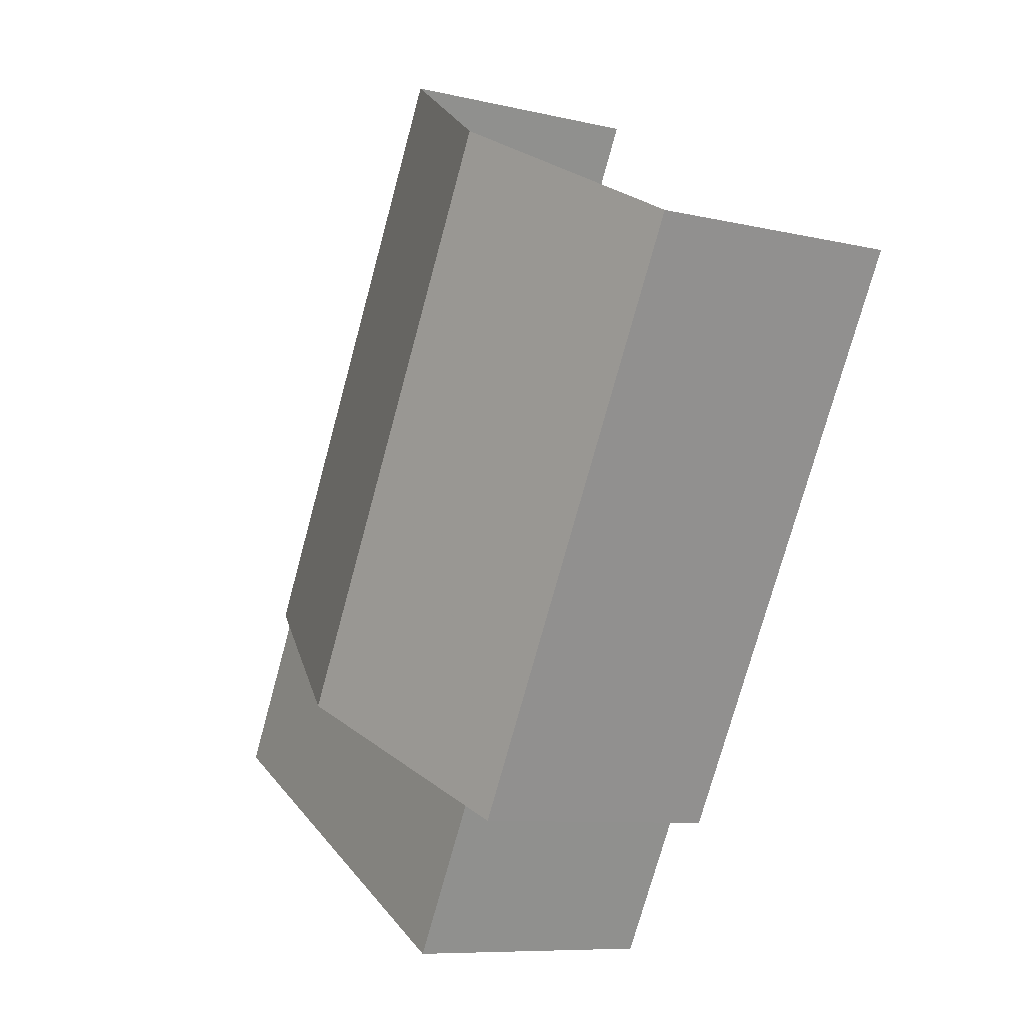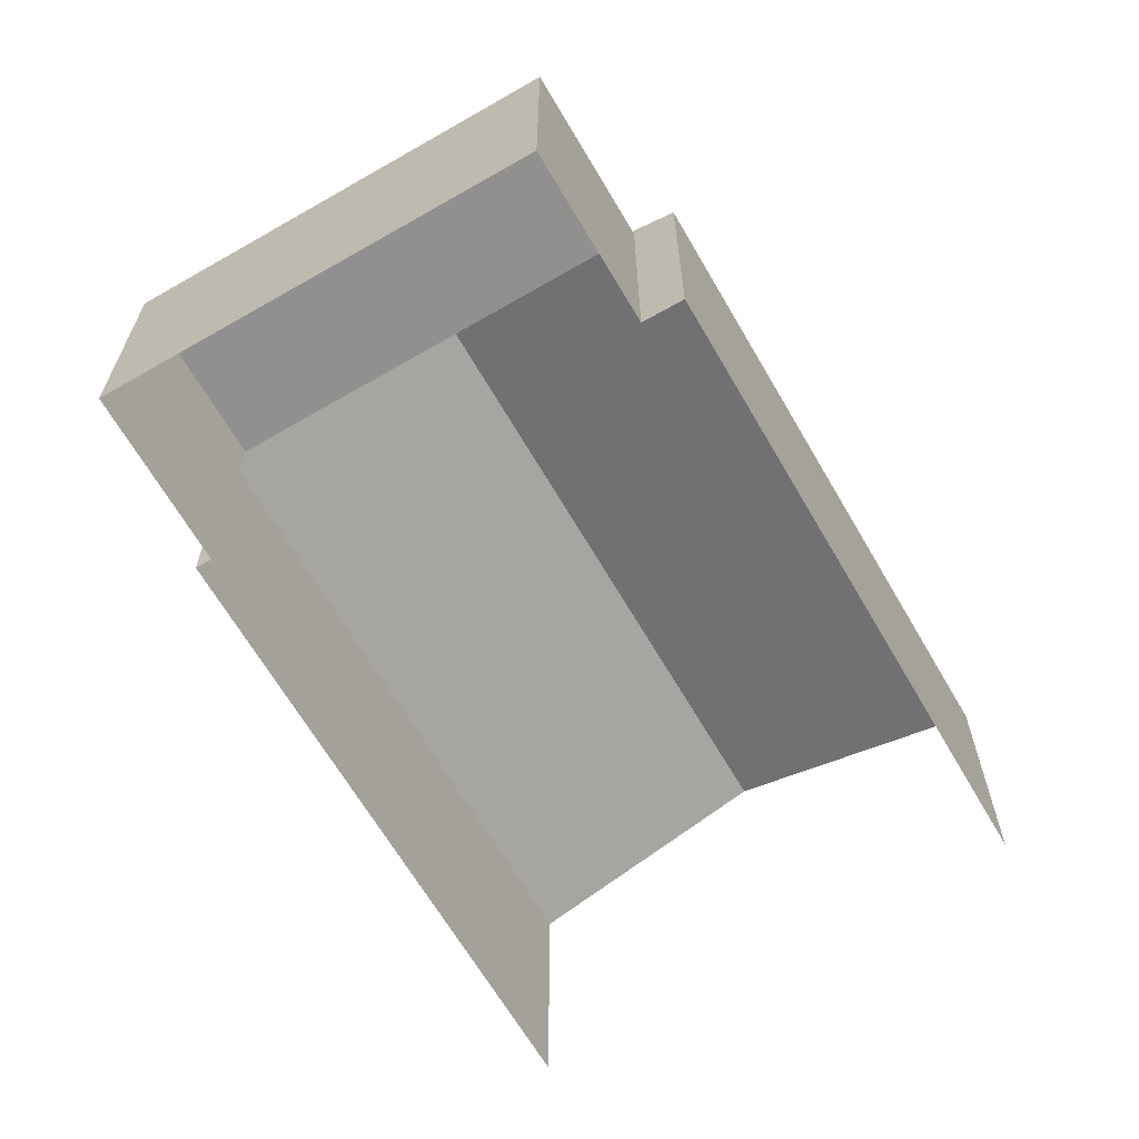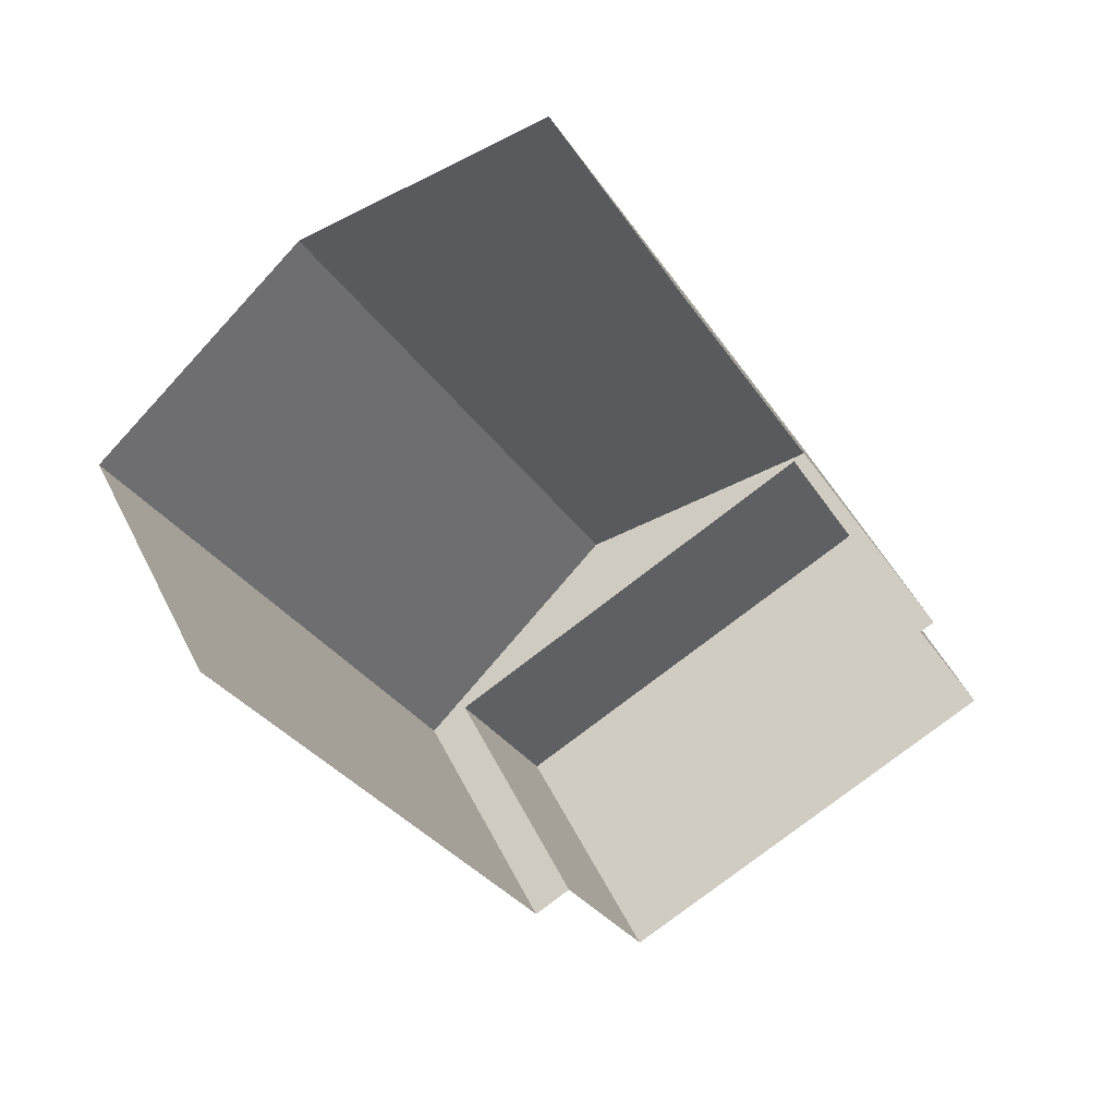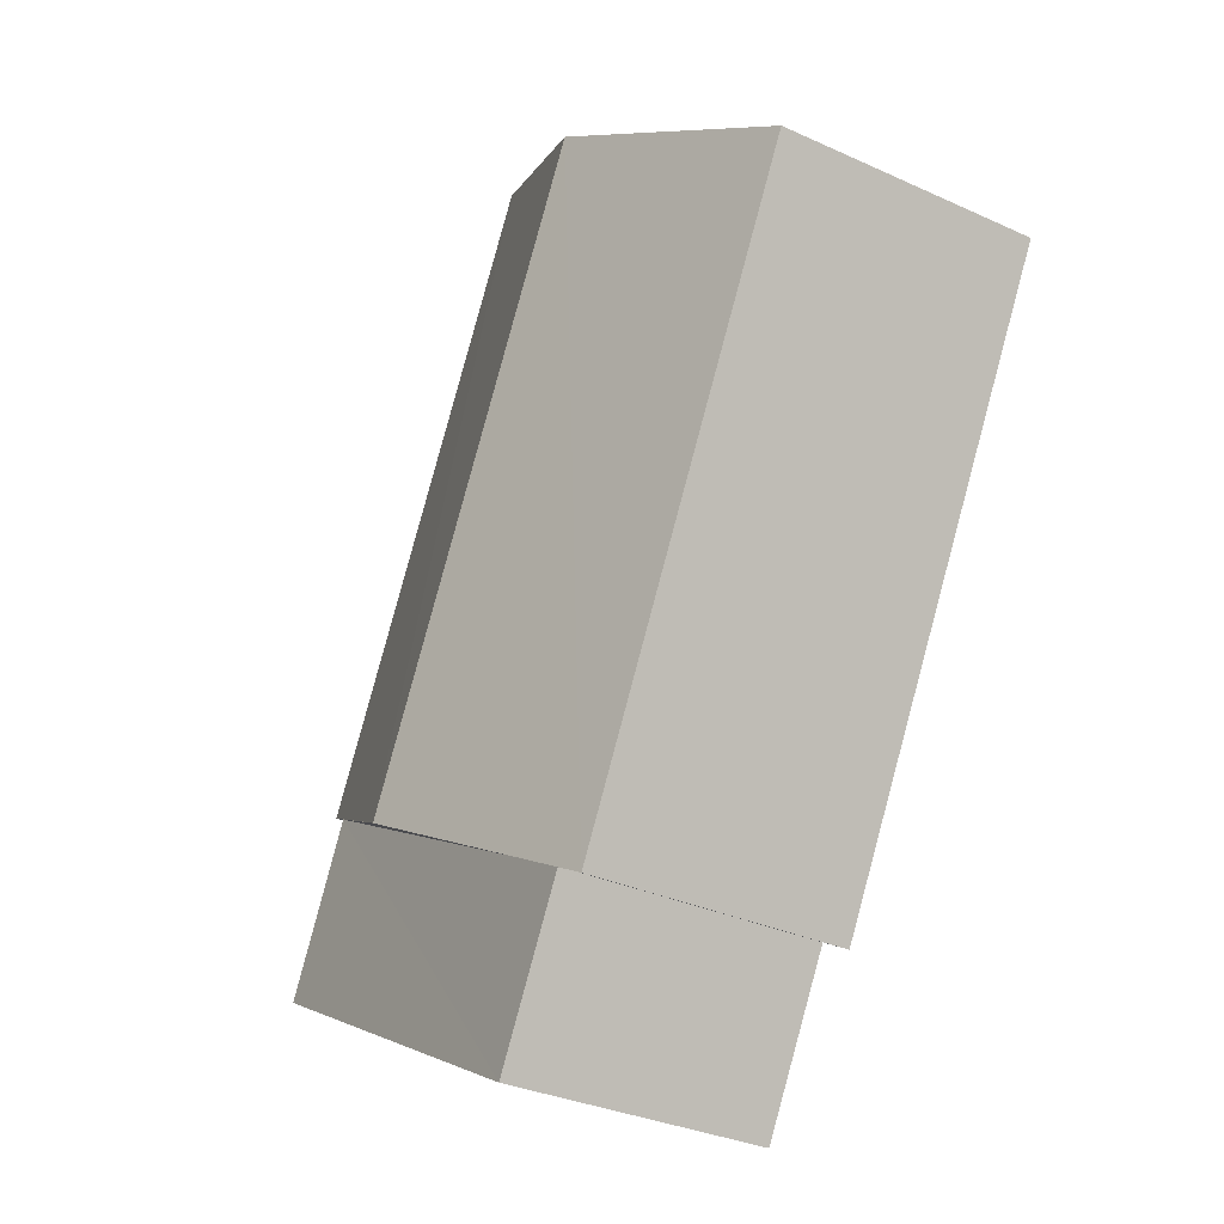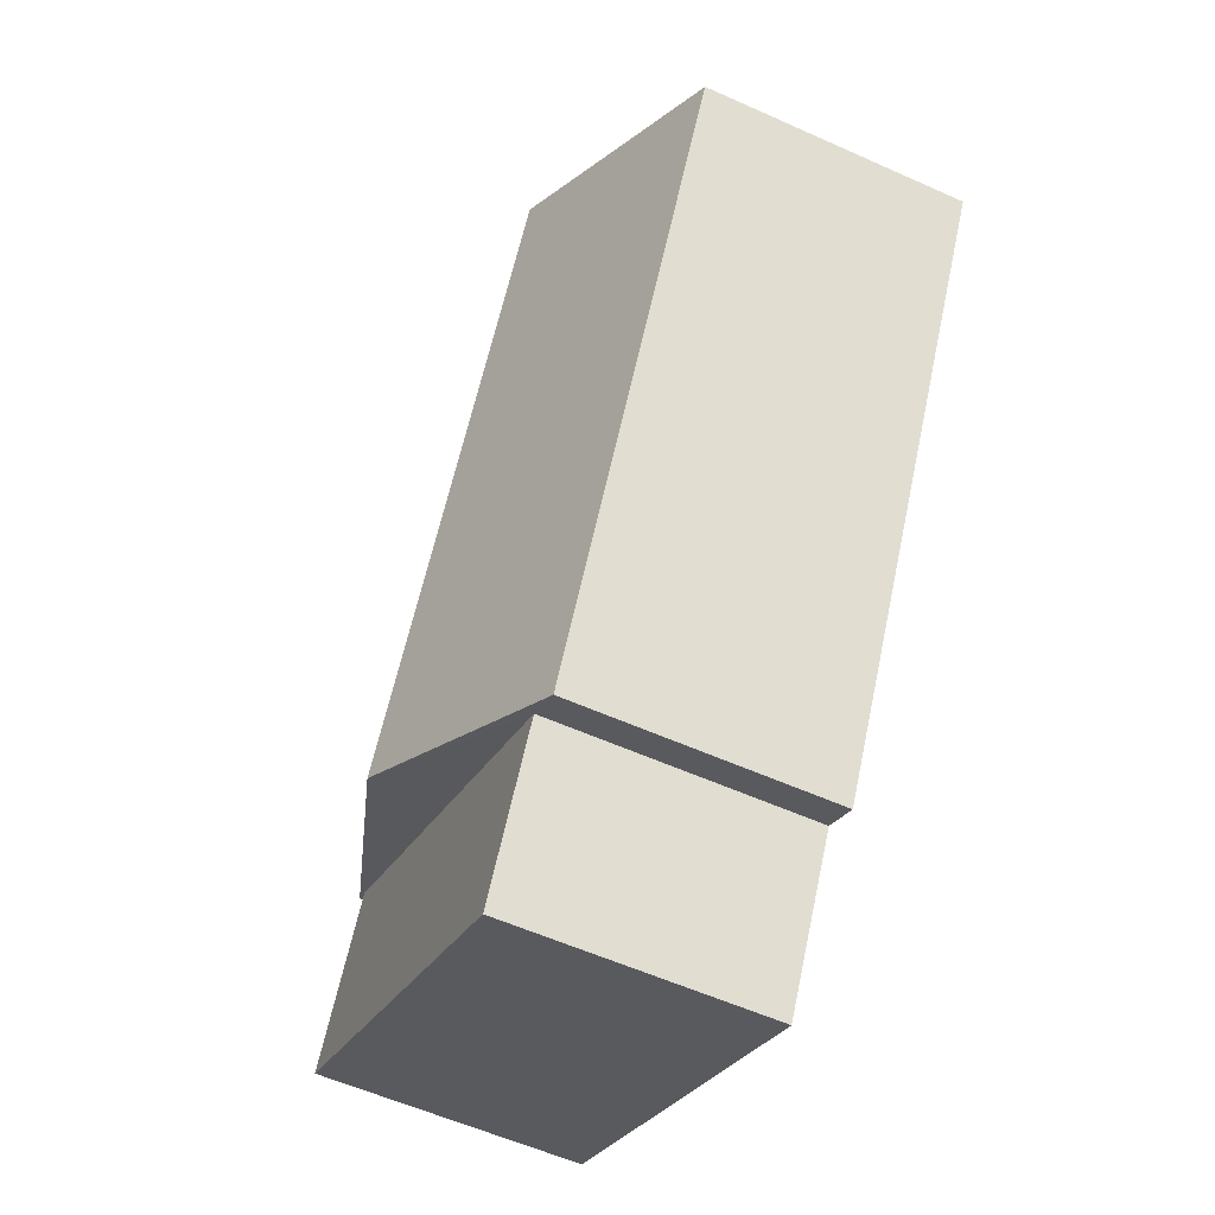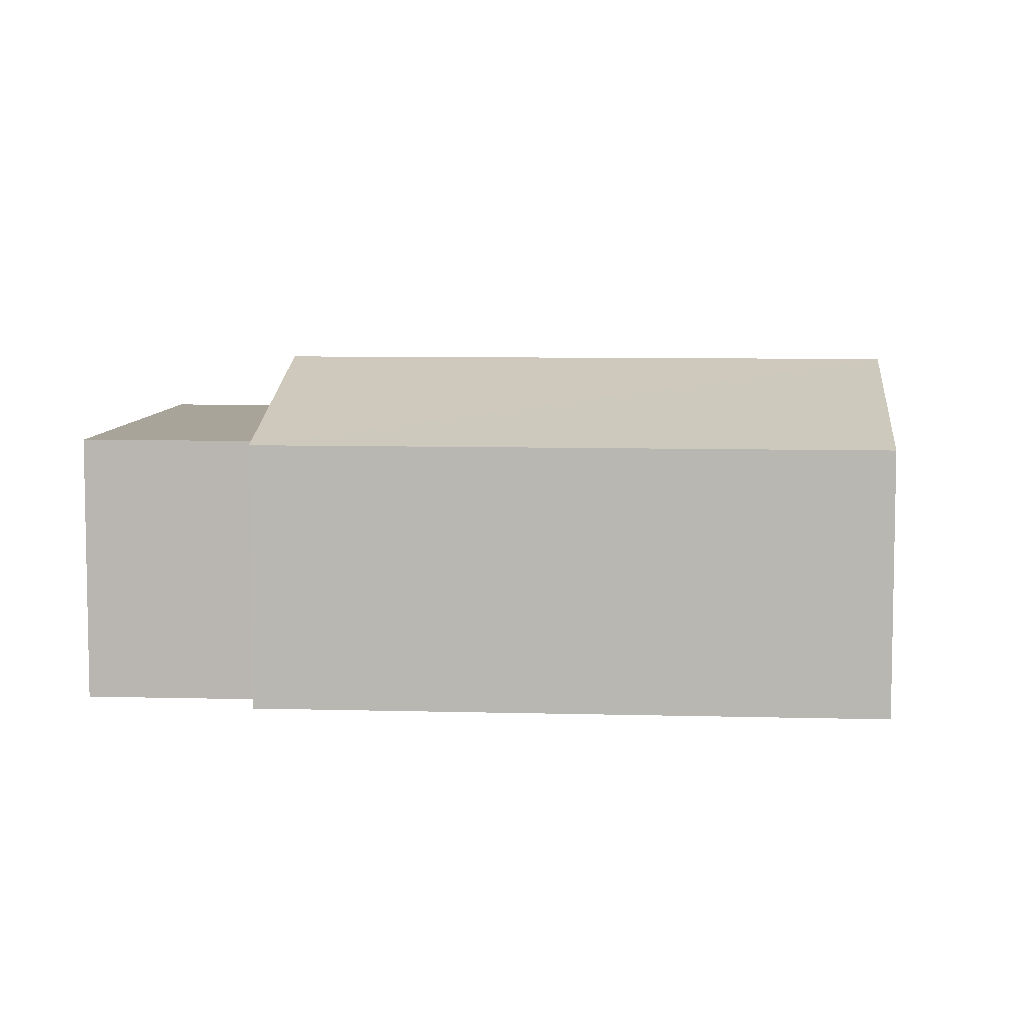
<metadata>
{"format":"obj","ext":"obj","renderer":"f3d","projection":"perspective","resolution":1024,"background":"white","views":[{"elev":-8.4,"azim":57.2,"up":"+Y"},{"elev":-65.7,"azim":1.4,"up":"+Z"},{"elev":48.2,"azim":155.0,"up":"+Y"},{"elev":-31.8,"azim":57.5,"up":"+Y"},{"elev":-57.2,"azim":64.8,"up":"+Y"},{"elev":7.3,"azim":65.7,"up":"+Z"}]}
</metadata>
<code>
v -2.238e+05 -1.277e+05 16.11
v -2.238e+05 -1.277e+05 16.11
v -2.238e+05 -1.277e+05 16.11
v -2.238e+05 -1.277e+05 16.11
v -2.238e+05 -1.277e+05 16.11
v -2.238e+05 -1.277e+05 16.11
v -2.238e+05 -1.277e+05 16.11
v -2.238e+05 -1.277e+05 16.11
v -2.238e+05 -1.277e+05 19
v -2.238e+05 -1.277e+05 18.38
v -2.238e+05 -1.277e+05 18.38
v -2.238e+05 -1.277e+05 19
v -2.238e+05 -1.277e+05 18.38
v -2.238e+05 -1.277e+05 18.38
v -2.238e+05 -1.277e+05 18.38
v -2.238e+05 -1.277e+05 18.38
v -2.238e+05 -1.277e+05 18.38
v -2.238e+05 -1.277e+05 18.38
f 1 2 3
f 3 4 1
f 5 6 2
f 7 8 5
f 7 5 1
f 1 5 2
f 14 3 12
f 3 2 12
f 2 10 12
f 9 10 11
f 9 12 10
f 12 13 14
f 12 9 13
f 15 16 17
f 18 15 17
f 18 17 7
f 1 18 7
f 1 4 18
f 4 13 18
f 6 5 15
f 18 13 9
f 15 18 9
f 11 6 15
f 11 15 9
f 15 8 16
f 15 5 8
f 16 8 7
f 17 16 7
f 10 2 6
f 11 10 6
f 13 4 3
f 14 13 3

</code>
